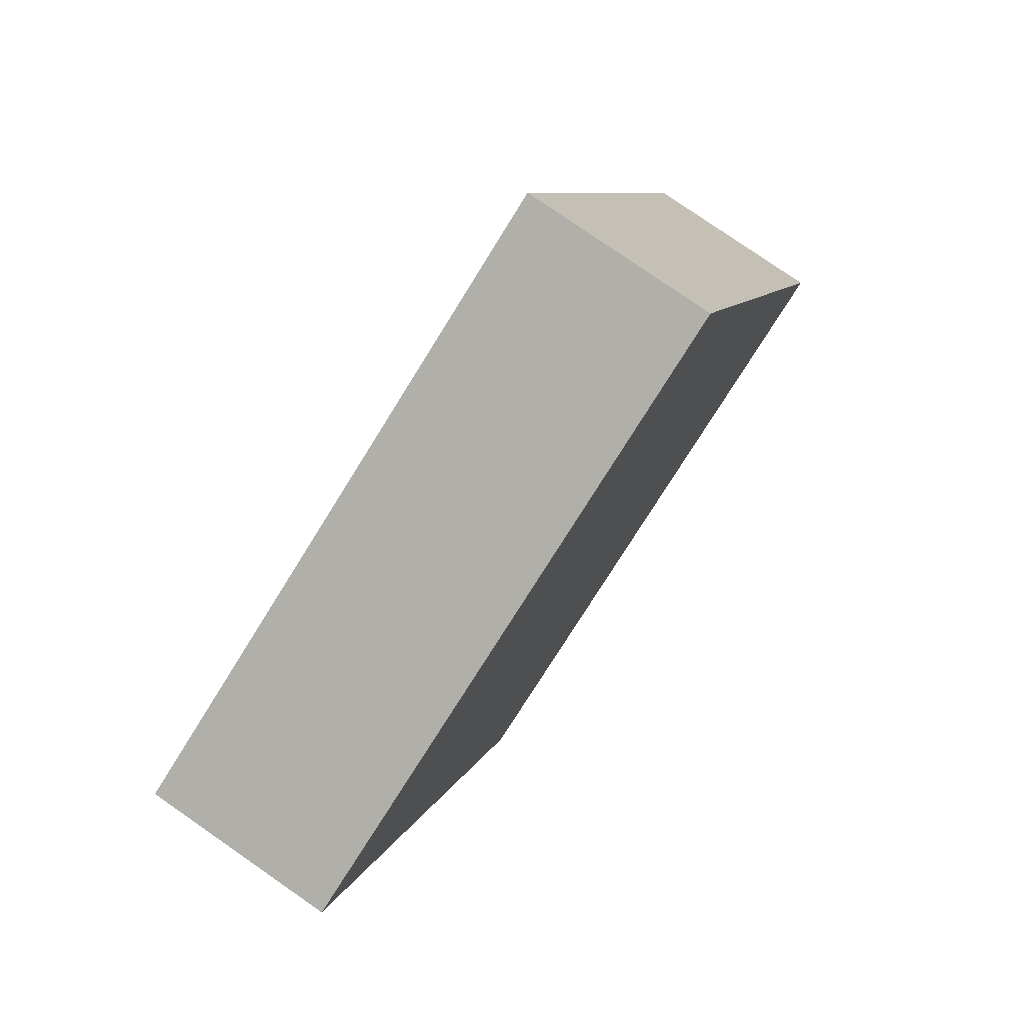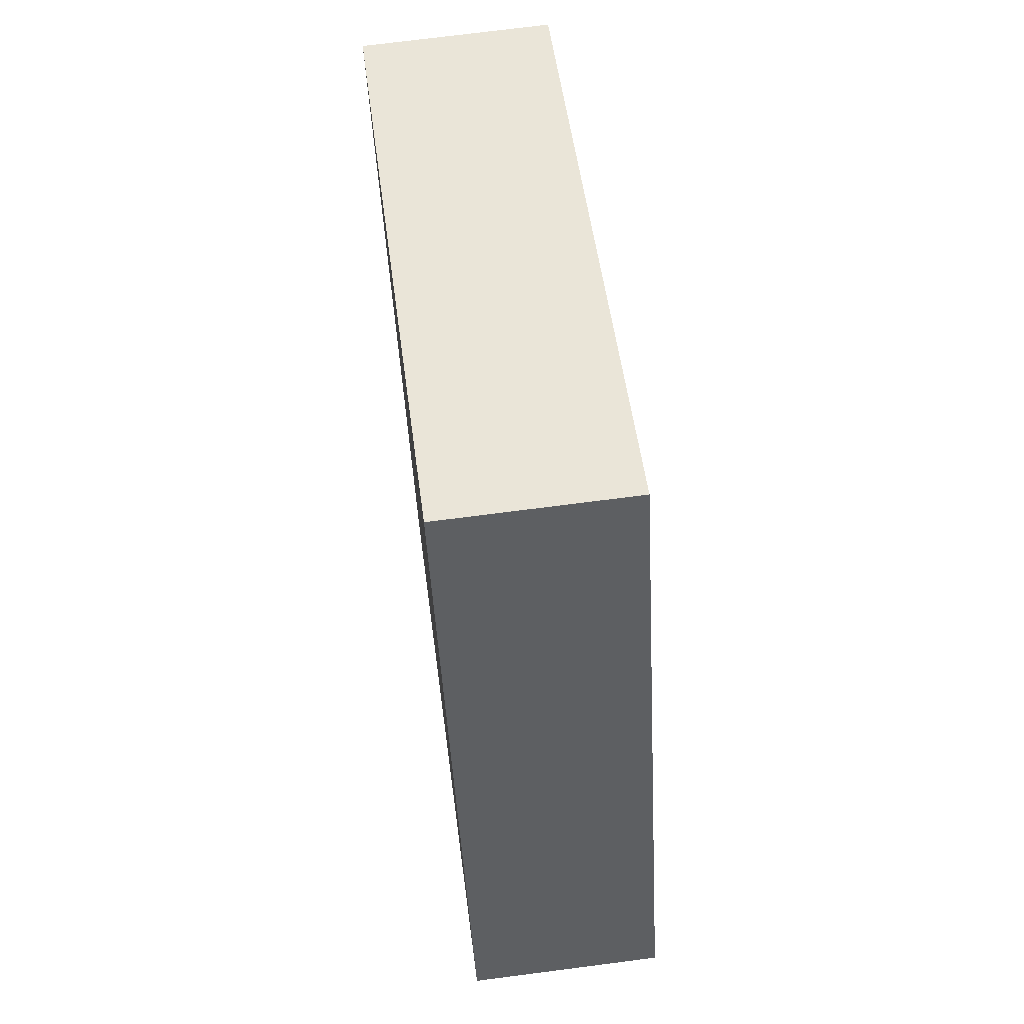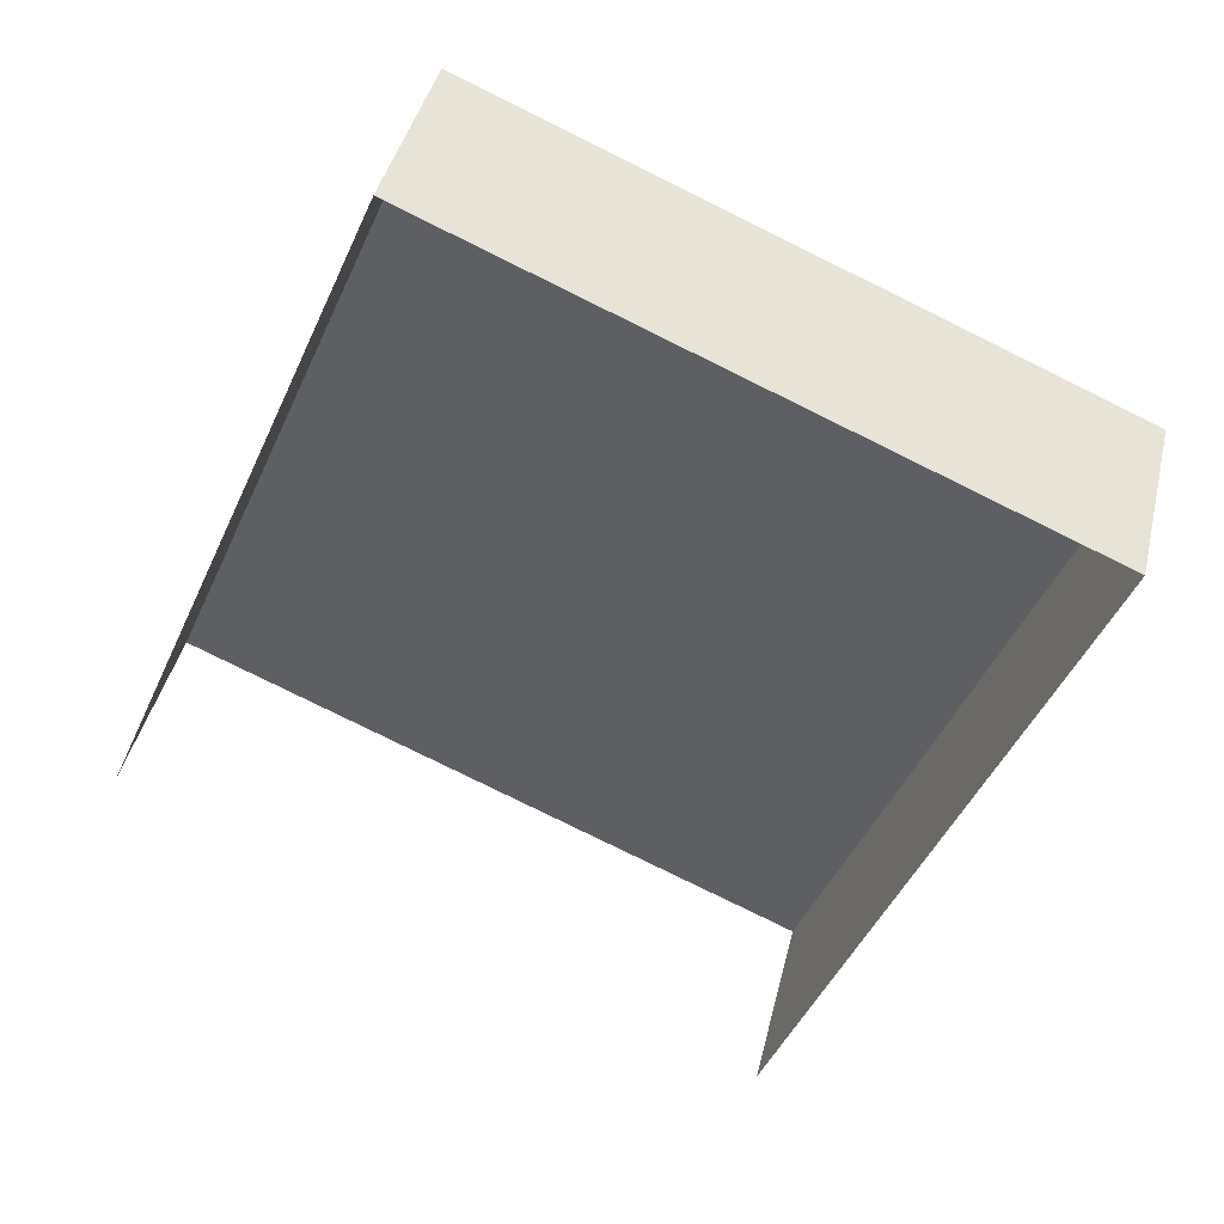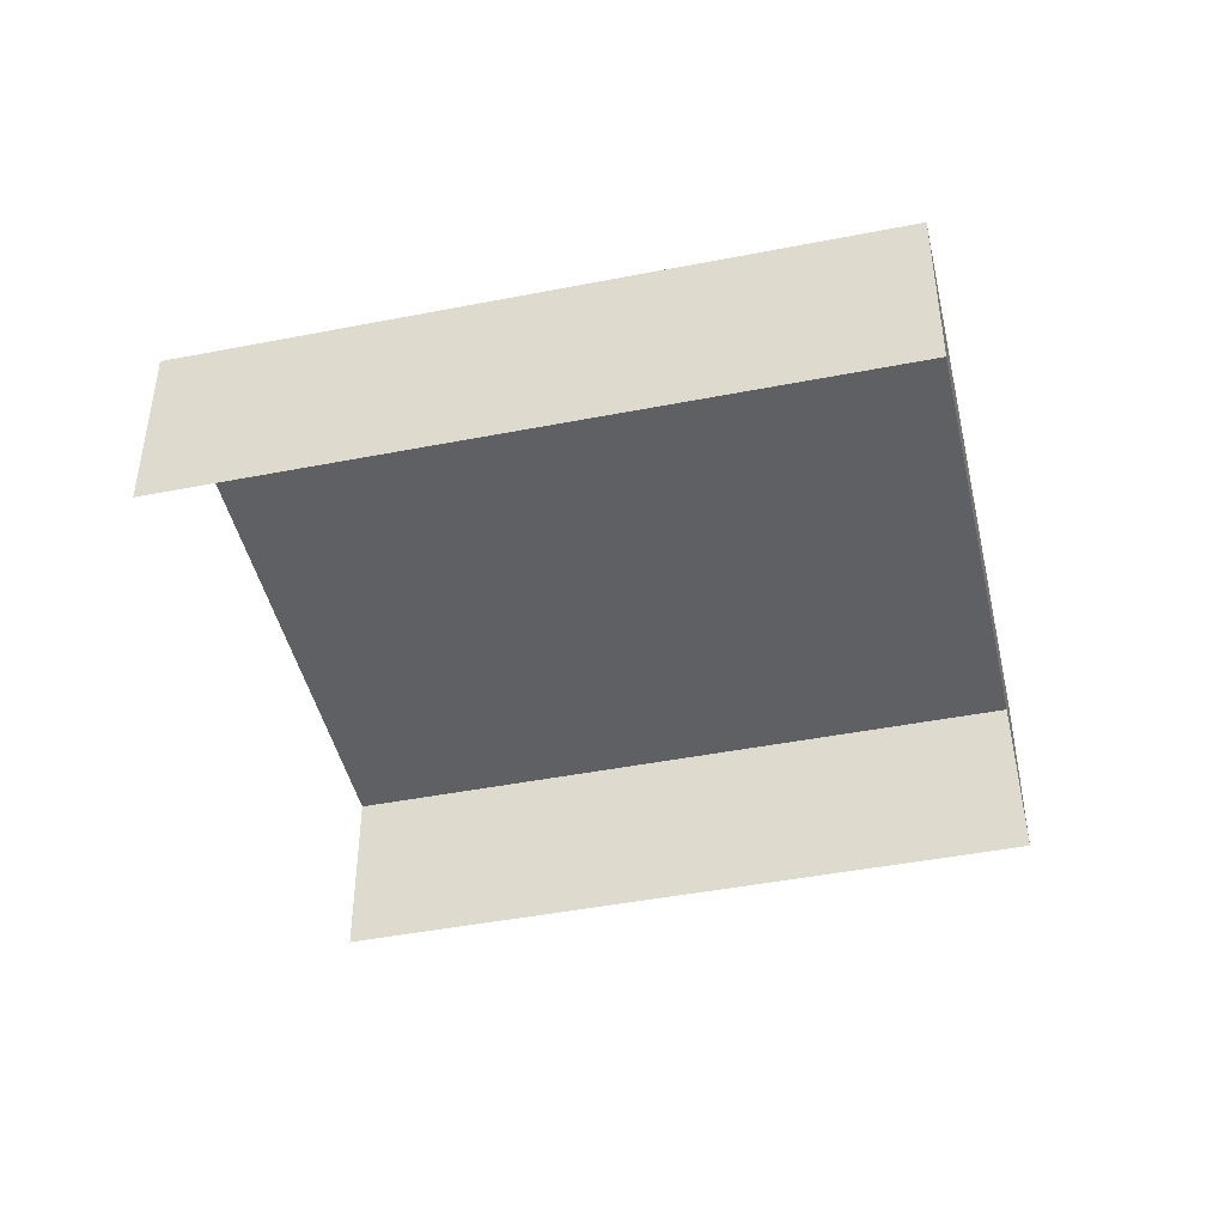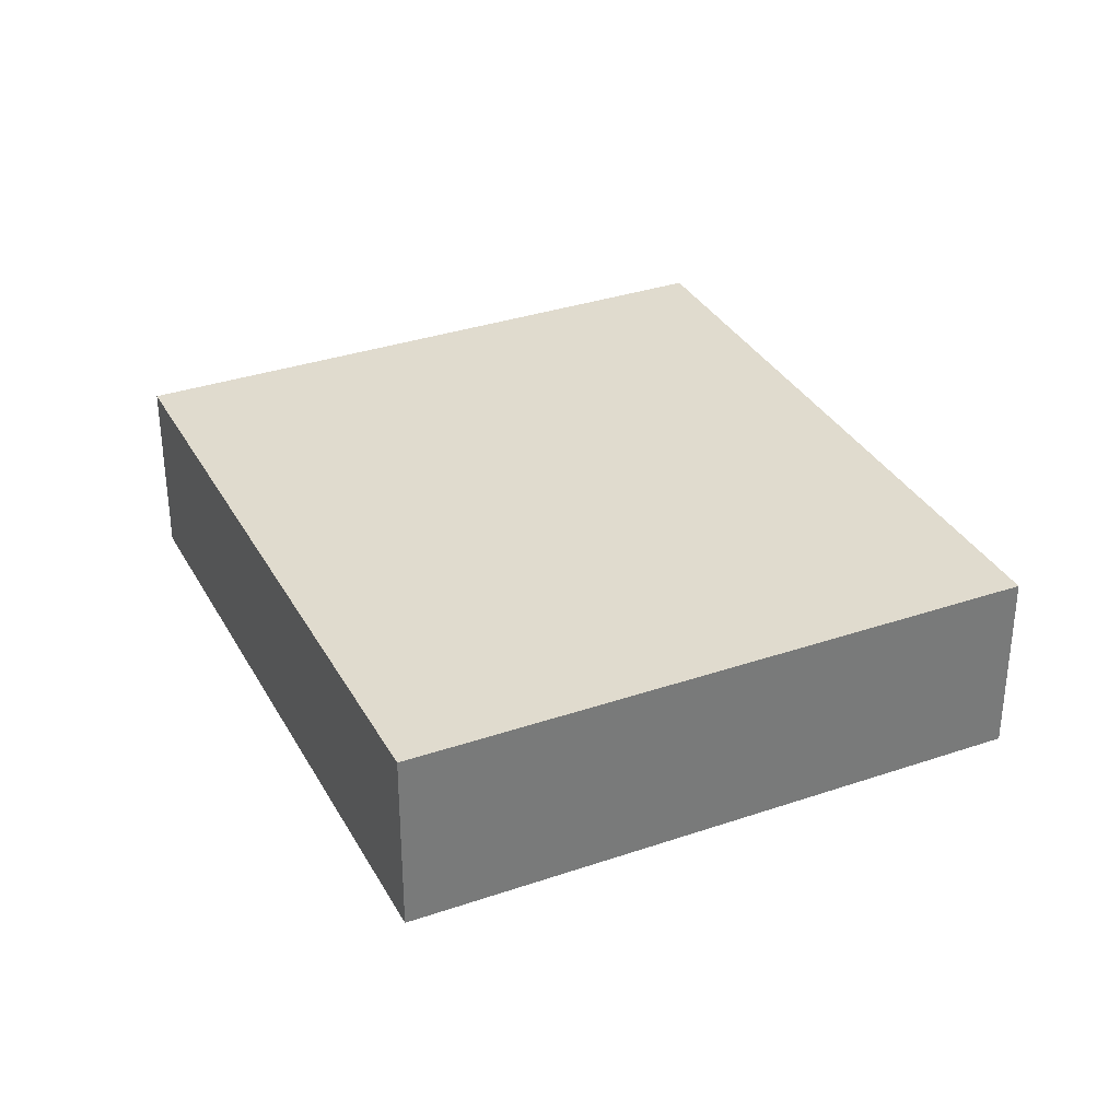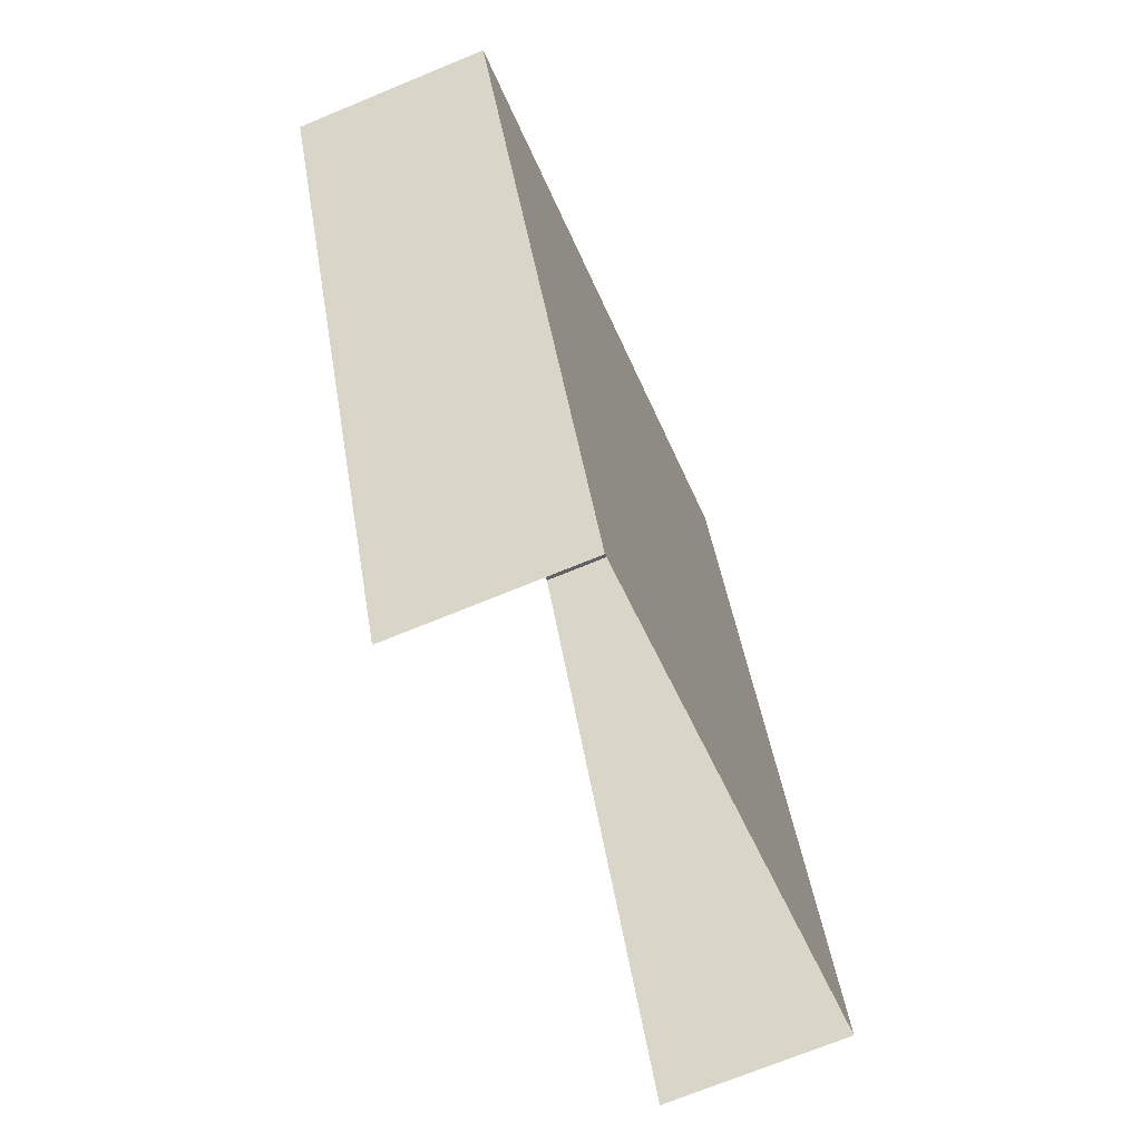
<metadata>
{"format":"obj","ext":"obj","renderer":"f3d","projection":"perspective","resolution":1024,"background":"white","views":[{"elev":78.4,"azim":-55.2,"up":"+Y"},{"elev":70.7,"azim":82.6,"up":"+Y"},{"elev":40.9,"azim":-166.8,"up":"+Y"},{"elev":-45.1,"azim":125.8,"up":"+Z"},{"elev":33.5,"azim":177.9,"up":"+Z"},{"elev":-69.5,"azim":-67.5,"up":"+Y"}]}
</metadata>
<code>
v -2.197e+05 -1.239e+05 28.53
v -2.197e+05 -1.24e+05 28.53
v -2.197e+05 -1.24e+05 28.53
v -2.197e+05 -1.239e+05 28.53
v -2.197e+05 -1.239e+05 30.59
v -2.197e+05 -1.239e+05 30.59
v -2.197e+05 -1.24e+05 30.59
v -2.197e+05 -1.24e+05 30.59
f 1 2 3
f 4 1 3
f 8 3 2
f 8 7 3
f 5 6 7
f 8 5 7
f 6 4 3
f 7 6 3
f 6 1 4
f 6 5 1
f 8 2 1
f 5 8 1

</code>
